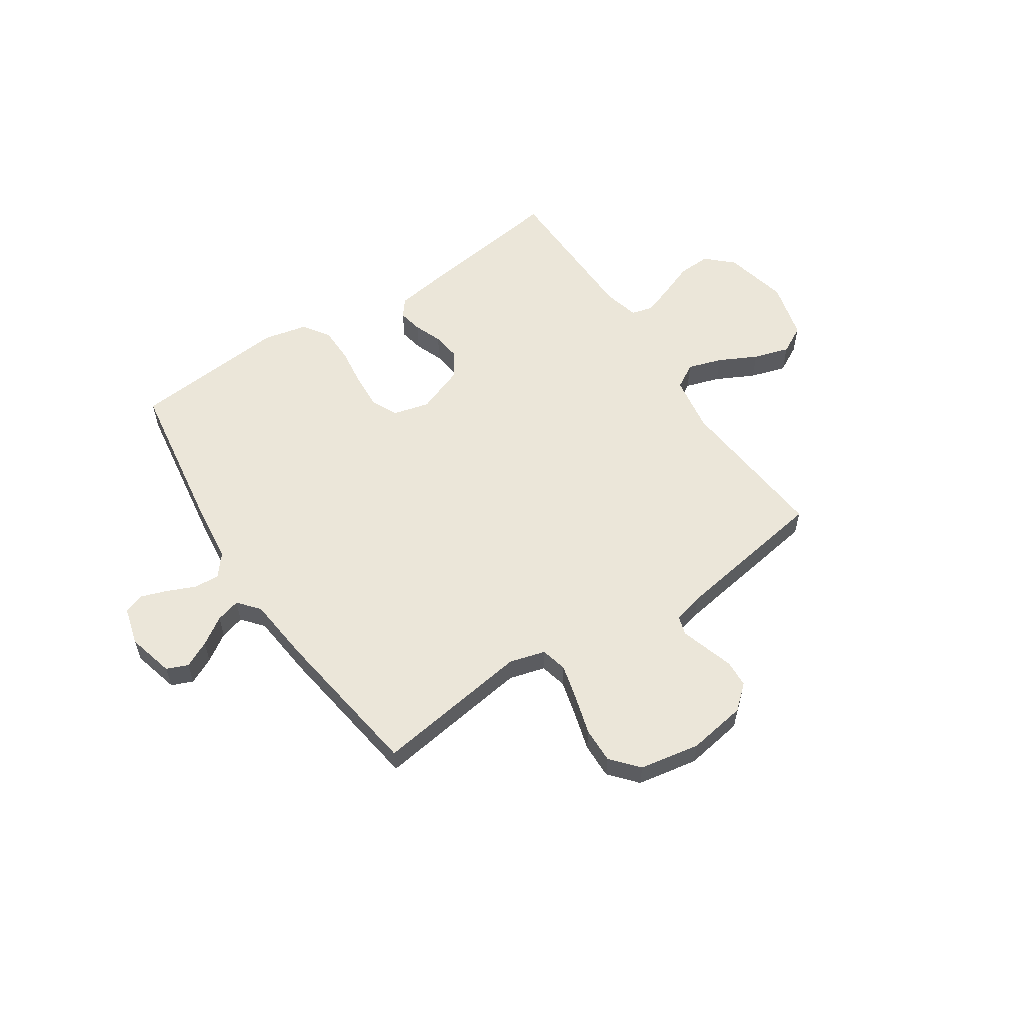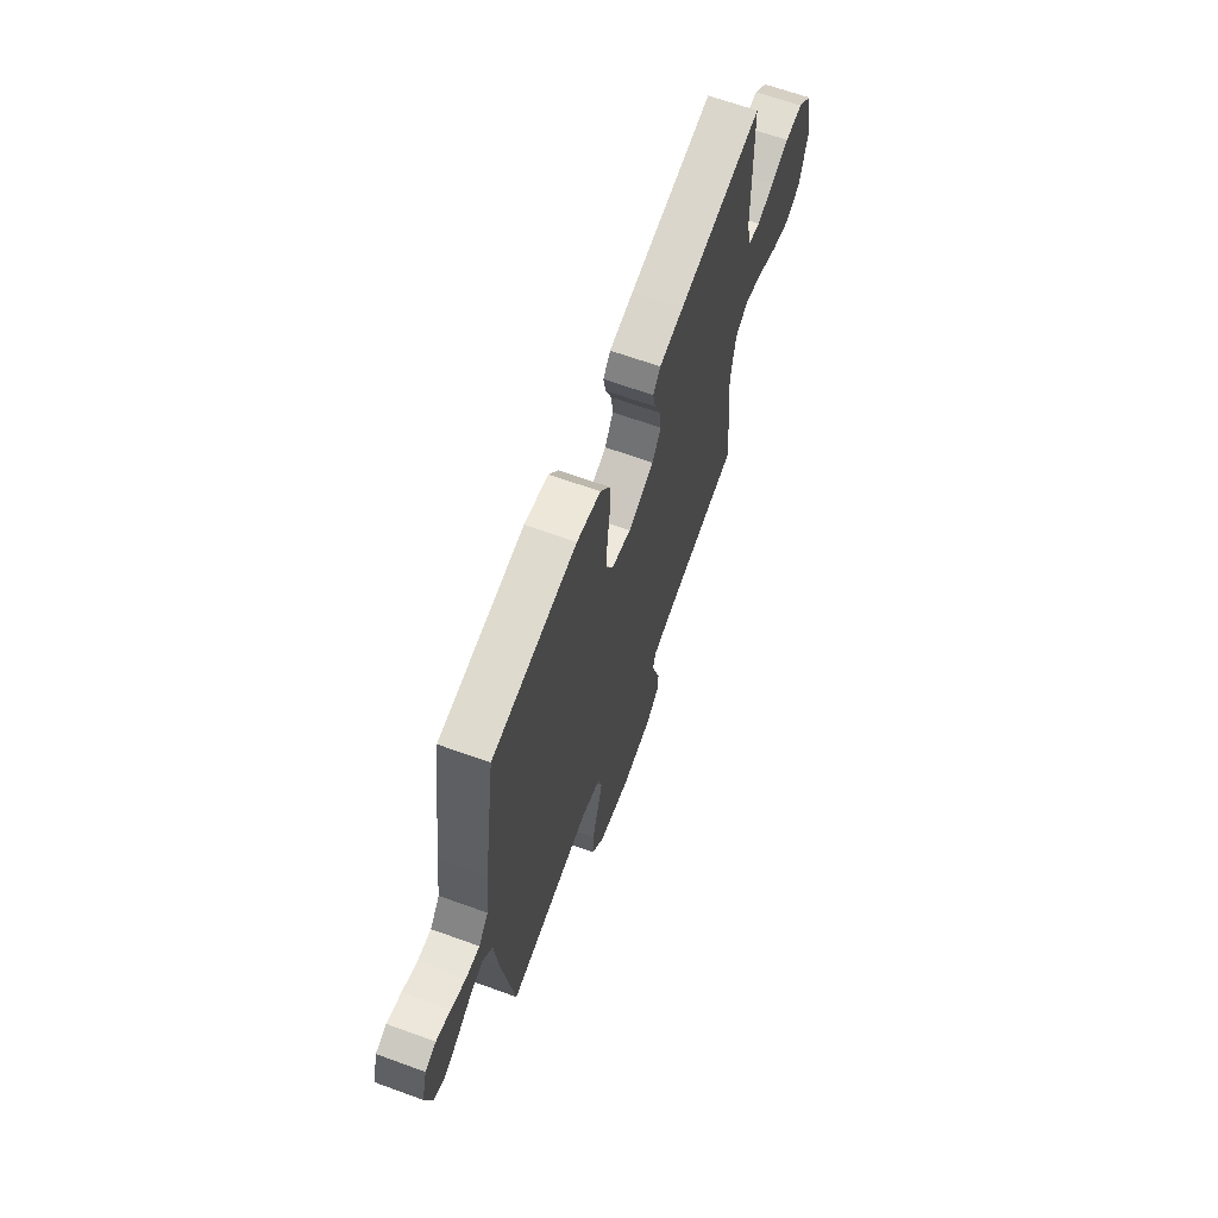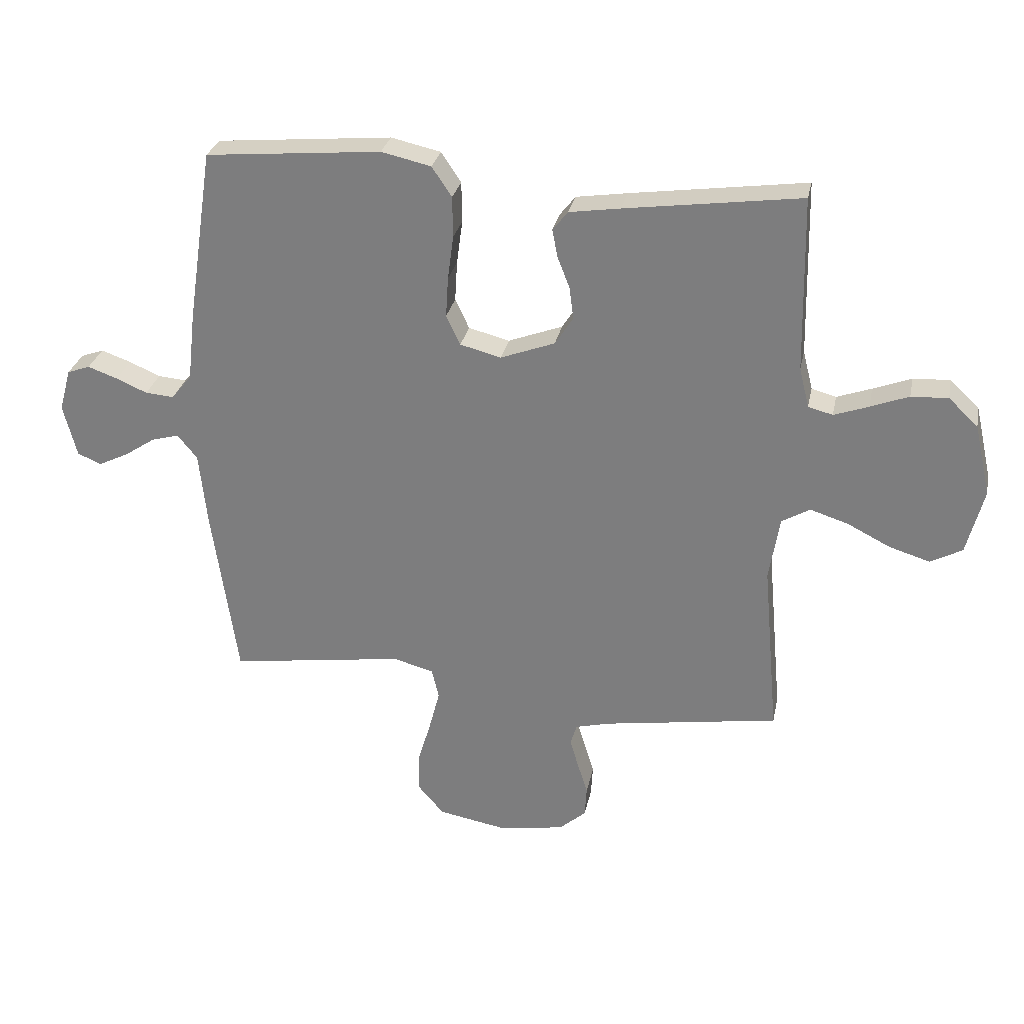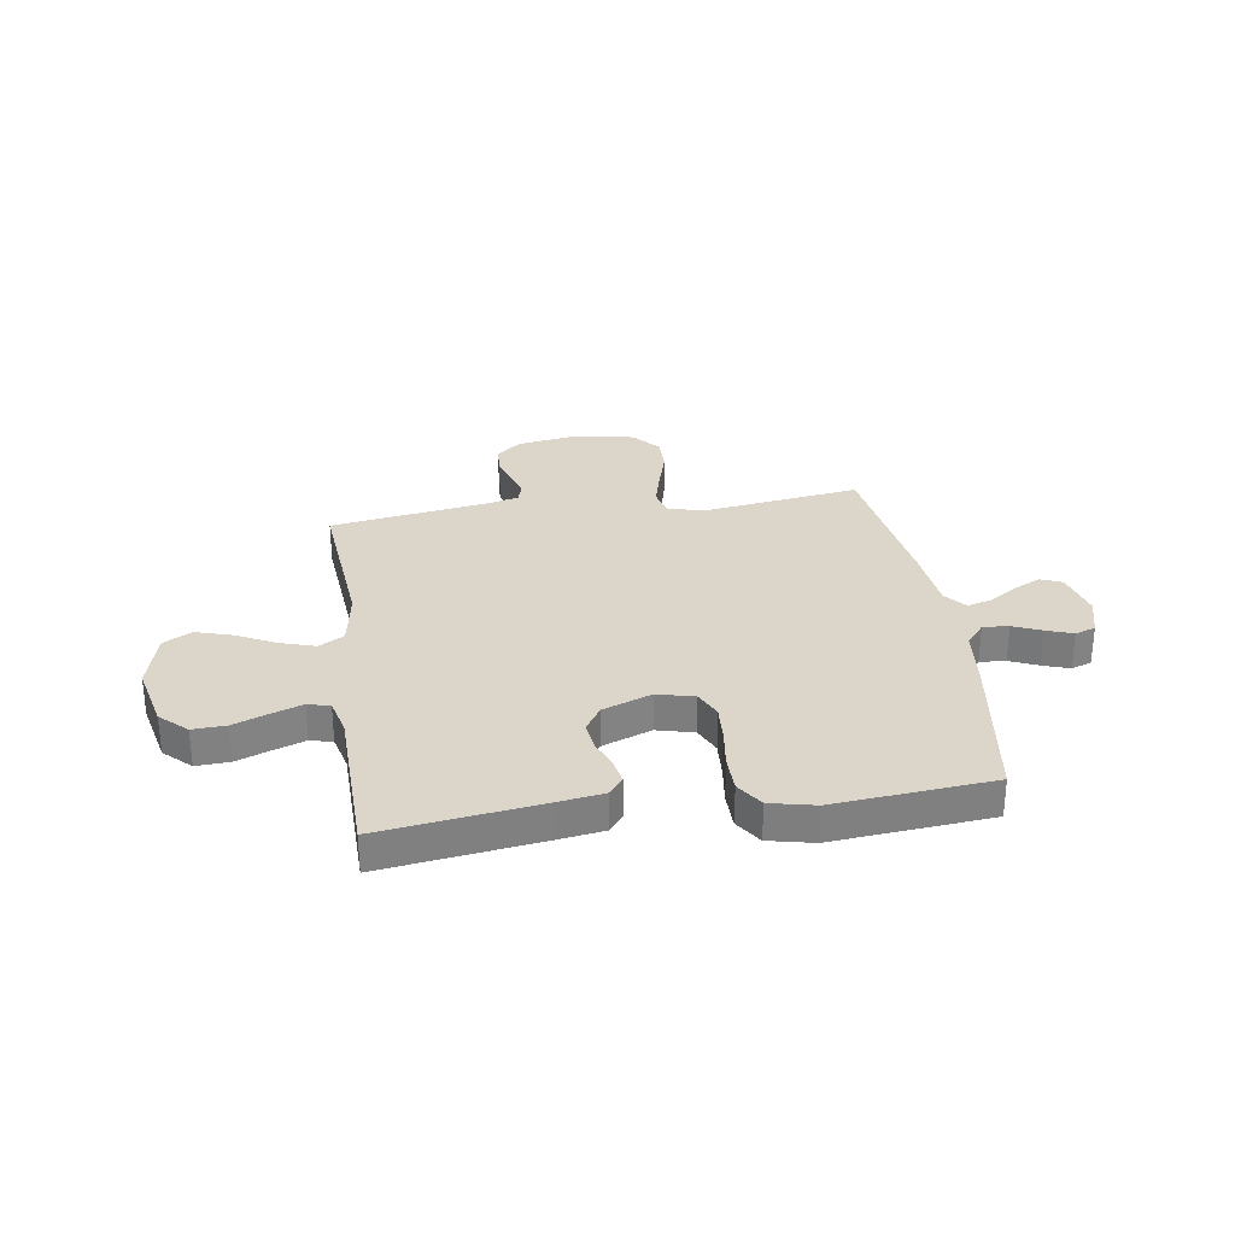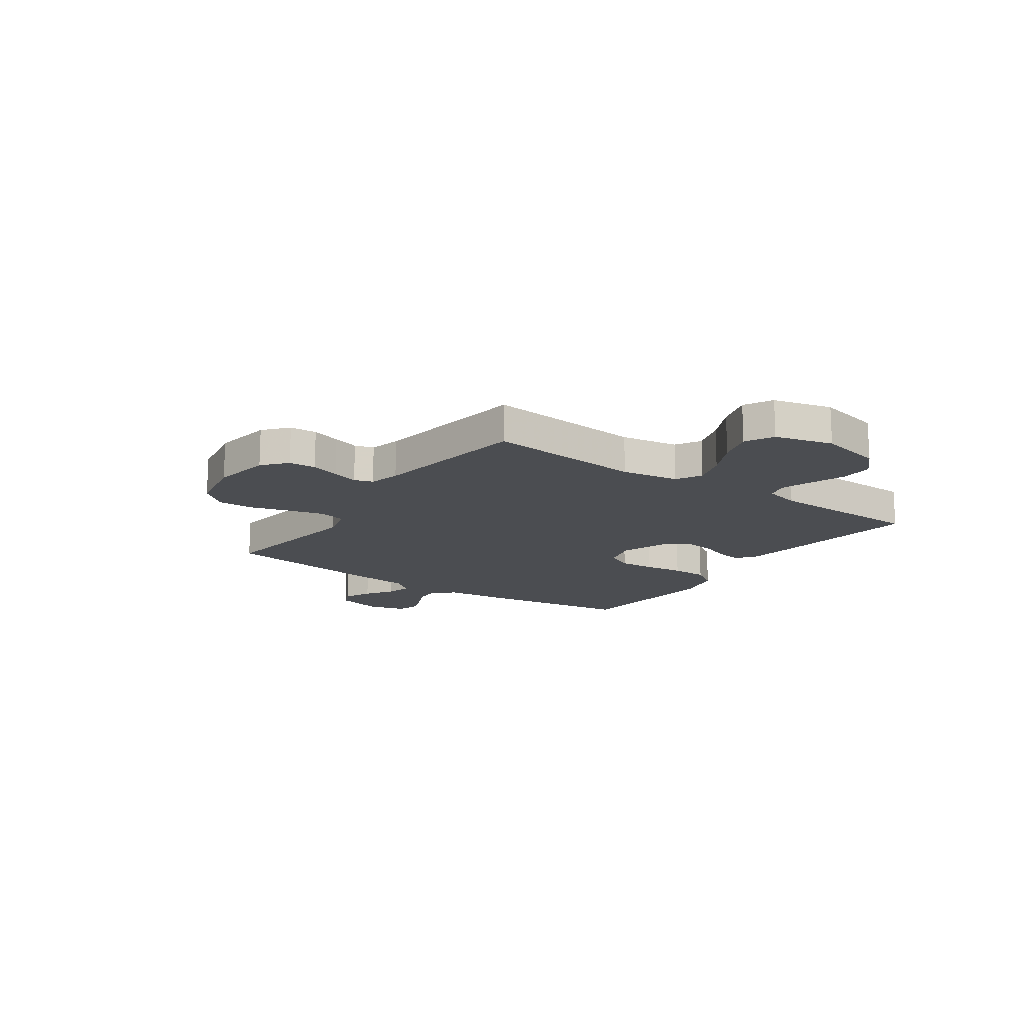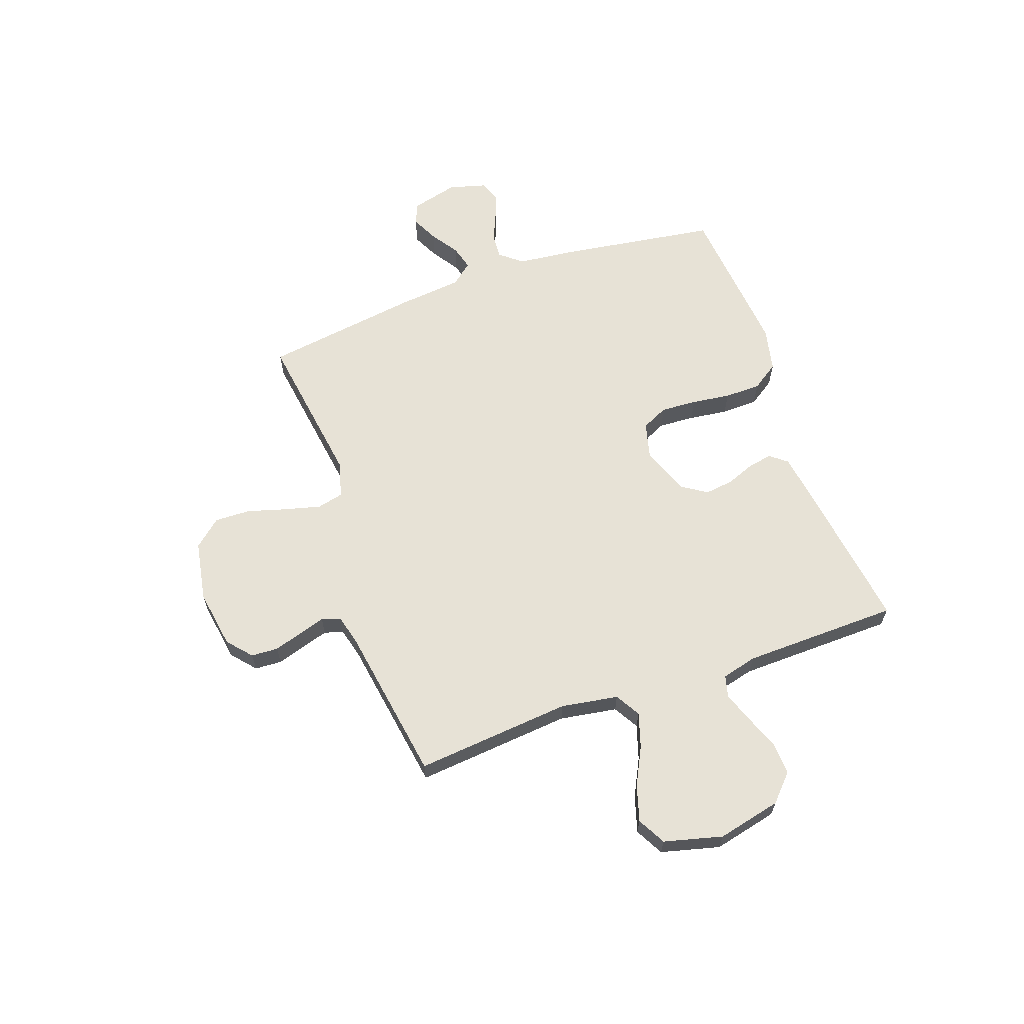
<metadata>
{"format":"obj","ext":"obj","renderer":"f3d","projection":"perspective","resolution":1024,"background":"white","views":[{"elev":57.2,"azim":146.4,"up":"+Y"},{"elev":65.7,"azim":110.0,"up":"+Z"},{"elev":28.9,"azim":-168.6,"up":"+Z"},{"elev":30.0,"azim":-8.5,"up":"+Y"},{"elev":-15.6,"azim":-124.8,"up":"+Y"},{"elev":63.3,"azim":-109.6,"up":"+Y"}]}
</metadata>
<code>
v 0.5 0.07 -0.5
v 0.2 0.07 -0.457
v 0.131 0.07 -0.476
v 0.119 0.07 -0.527
v 0.137 0.07 -0.596
v 0.159 0.07 -0.671
v 0.161 0.07 -0.74
v 0.116 0.07 -0.792
v 0 0.07 -0.813
v -0.113 0.07 -0.795
v -0.159 0.07 -0.755
v -0.162 0.07 -0.703
v -0.145 0.07 -0.648
v -0.13 0.07 -0.598
v -0.141 0.07 -0.562
v -0.2 0.07 -0.547
v -0.5 0.07 -0.5
v -0.473 0.07 -0.2
v -0.491 0.07 -0.09
v -0.539 0.07 -0.062
v -0.605 0.07 -0.083
v -0.678 0.07 -0.12
v -0.747 0.07 -0.141
v -0.801 0.07 -0.112
v -0.83 0.07 0
v -0.802 0.07 0.123
v -0.752 0.07 0.17
v -0.689 0.07 0.167
v -0.624 0.07 0.142
v -0.565 0.07 0.121
v -0.523 0.07 0.132
v -0.506 0.07 0.2
v -0.5 0.07 0.5
v -0.2 0.07 0.459
v -0.113 0.07 0.446
v -0.087 0.07 0.413
v -0.096 0.07 0.366
v -0.117 0.07 0.312
v -0.124 0.07 0.257
v -0.093 0.07 0.209
v 0 0.07 0.174
v 0.07 0.07 0.192
v 0.094 0.07 0.243
v 0.09 0.07 0.312
v 0.08 0.07 0.387
v 0.081 0.07 0.457
v 0.115 0.07 0.508
v 0.2 0.07 0.527
v 0.5 0.07 0.5
v 0.545 0.07 0.2
v 0.558 0.07 0.085
v 0.593 0.07 0.042
v 0.642 0.07 0.046
v 0.695 0.07 0.069
v 0.746 0.07 0.087
v 0.785 0.07 0.073
v 0.805 0.07 0
v 0.782 0.07 -0.09
v 0.741 0.07 -0.107
v 0.69 0.07 -0.082
v 0.637 0.07 -0.047
v 0.59 0.07 -0.034
v 0.556 0.07 -0.075
v 0.543 0.07 -0.2
v 0.5 0 -0.5
v 0.2 0 -0.457
v 0.131 0 -0.476
v 0.119 0 -0.527
v 0.137 0 -0.596
v 0.159 0 -0.671
v 0.161 0 -0.74
v 0.116 0 -0.792
v 0 0 -0.813
v -0.113 0 -0.795
v -0.159 0 -0.755
v -0.162 0 -0.703
v -0.145 0 -0.648
v -0.13 0 -0.598
v -0.141 0 -0.562
v -0.2 0 -0.547
v -0.5 0 -0.5
v -0.473 0 -0.2
v -0.491 0 -0.09
v -0.539 0 -0.062
v -0.605 0 -0.083
v -0.678 0 -0.12
v -0.747 0 -0.141
v -0.801 0 -0.112
v -0.83 0 0
v -0.802 0 0.123
v -0.752 0 0.17
v -0.689 0 0.167
v -0.624 0 0.142
v -0.565 0 0.121
v -0.523 0 0.132
v -0.506 0 0.2
v -0.5 0 0.5
v -0.2 0 0.459
v -0.113 0 0.446
v -0.087 0 0.413
v -0.096 0 0.366
v -0.117 0 0.312
v -0.124 0 0.257
v -0.093 0 0.209
v 0 0 0.174
v 0.07 0 0.192
v 0.094 0 0.243
v 0.09 0 0.312
v 0.08 0 0.387
v 0.081 0 0.457
v 0.115 0 0.508
v 0.2 0 0.527
v 0.5 0 0.5
v 0.545 0 0.2
v 0.558 0 0.085
v 0.593 0 0.042
v 0.642 0 0.046
v 0.695 0 0.069
v 0.746 0 0.087
v 0.785 0 0.073
v 0.805 0 0
v 0.782 0 -0.09
v 0.741 0 -0.107
v 0.69 0 -0.082
v 0.637 0 -0.047
v 0.59 0 -0.034
v 0.556 0 -0.075
v 0.543 0 -0.2
f 63 64 1 2
f 62 63 2 3
f 59 60 61
f 58 59 61
f 57 58 61
f 56 57 61
f 55 56 61
f 54 55 61
f 53 54 61
f 52 53 61 62
f 51 52 62 3
f 49 50 51
f 48 49 51
f 47 48 51
f 46 47 51
f 45 46 51
f 44 45 51
f 43 44 51
f 42 43 51 3
f 36 37 38
f 35 36 38
f 34 35 38
f 33 34 38
f 32 33 38
f 31 32 38 39
f 27 28 29
f 26 27 29
f 25 26 29
f 24 25 29
f 23 24 29
f 22 23 29
f 21 22 29
f 20 21 29 30
f 19 20 30 31
f 16 17 18
f 31 39 40
f 19 31 40
f 18 19 40
f 16 18 40
f 15 16 40
f 11 12 13
f 10 11 13
f 9 10 13
f 8 9 13
f 7 8 13
f 6 7 13
f 5 6 13
f 4 5 13 14
f 4 14 15
f 3 4 15
f 42 3 15
f 41 42 15
f 15 40 41
f 66 65 128 127
f 67 66 127 126
f 125 124 123
f 125 123 122
f 125 122 121
f 125 121 120
f 125 120 119
f 125 119 118
f 125 118 117
f 126 125 117 116
f 67 126 116 115
f 115 114 113
f 115 113 112
f 115 112 111
f 115 111 110
f 115 110 109
f 115 109 108
f 115 108 107
f 67 115 107 106
f 102 101 100
f 102 100 99
f 102 99 98
f 102 98 97
f 102 97 96
f 103 102 96 95
f 93 92 91
f 93 91 90
f 93 90 89
f 93 89 88
f 93 88 87
f 93 87 86
f 93 86 85
f 94 93 85 84
f 95 94 84 83
f 82 81 80
f 104 103 95
f 104 95 83
f 104 83 82
f 104 82 80
f 104 80 79
f 77 76 75
f 77 75 74
f 77 74 73
f 77 73 72
f 77 72 71
f 77 71 70
f 77 70 69
f 78 77 69 68
f 79 78 68
f 79 68 67
f 79 67 106
f 79 106 105
f 105 104 79
f 1 65 66 2
f 2 66 67 3
f 3 67 68 4
f 4 68 69 5
f 5 69 70 6
f 6 70 71 7
f 7 71 72 8
f 8 72 73 9
f 9 73 74 10
f 10 74 75 11
f 11 75 76 12
f 12 76 77 13
f 13 77 78 14
f 14 78 79 15
f 15 79 80 16
f 16 80 81 17
f 17 81 82 18
f 18 82 83 19
f 19 83 84 20
f 20 84 85 21
f 21 85 86 22
f 22 86 87 23
f 23 87 88 24
f 24 88 89 25
f 25 89 90 26
f 26 90 91 27
f 27 91 92 28
f 28 92 93 29
f 29 93 94 30
f 30 94 95 31
f 31 95 96 32
f 32 96 97 33
f 33 97 98 34
f 34 98 99 35
f 35 99 100 36
f 36 100 101 37
f 37 101 102 38
f 38 102 103 39
f 39 103 104 40
f 40 104 105 41
f 41 105 106 42
f 42 106 107 43
f 43 107 108 44
f 44 108 109 45
f 45 109 110 46
f 46 110 111 47
f 47 111 112 48
f 48 112 113 49
f 49 113 114 50
f 50 114 115 51
f 51 115 116 52
f 52 116 117 53
f 53 117 118 54
f 54 118 119 55
f 55 119 120 56
f 56 120 121 57
f 57 121 122 58
f 58 122 123 59
f 59 123 124 60
f 60 124 125 61
f 61 125 126 62
f 62 126 127 63
f 63 127 128 64
f 64 128 65 1

</code>
